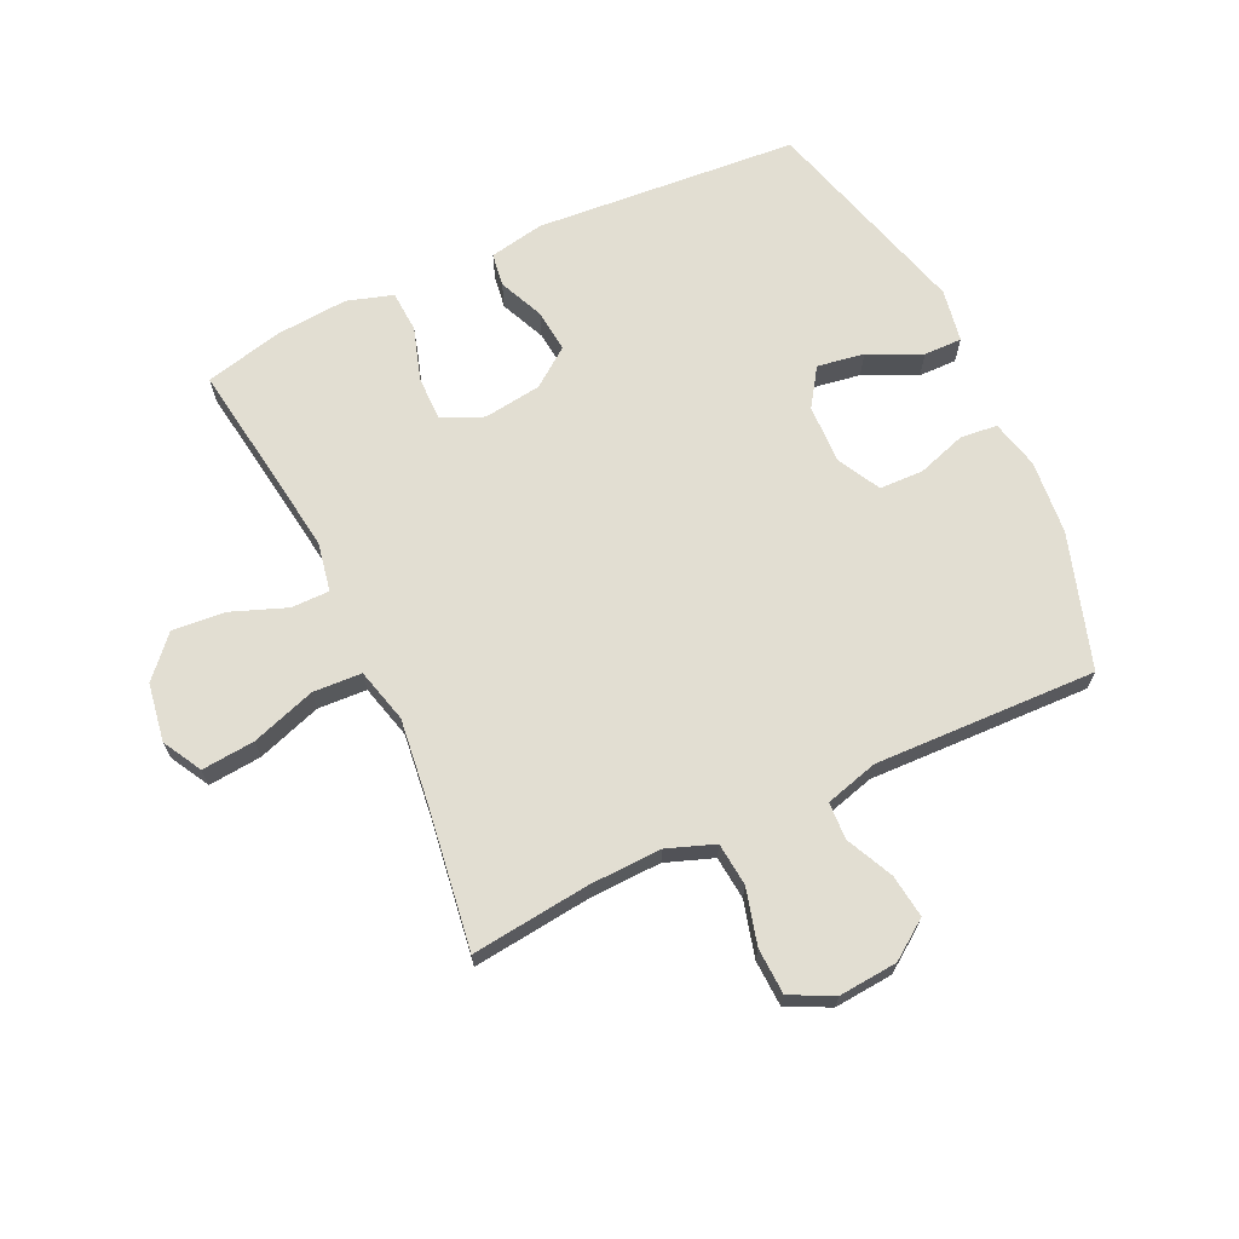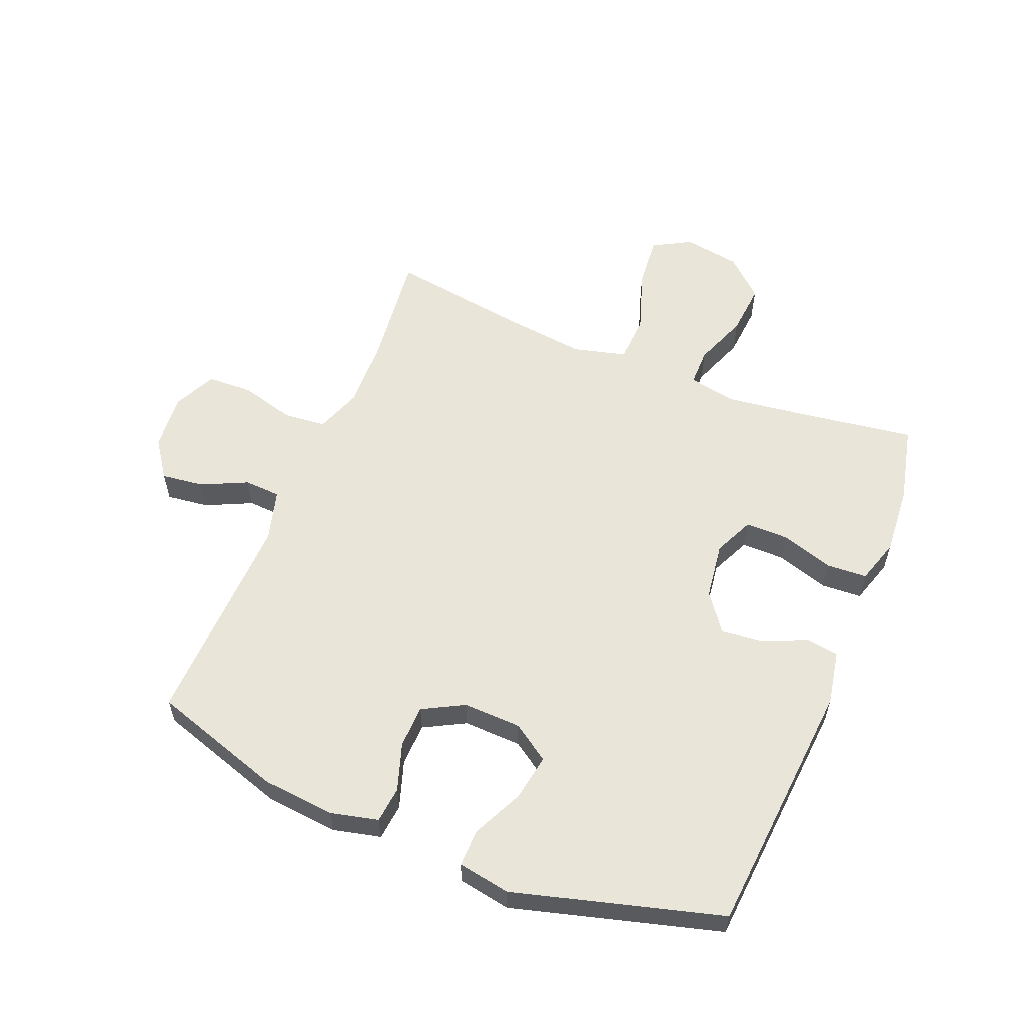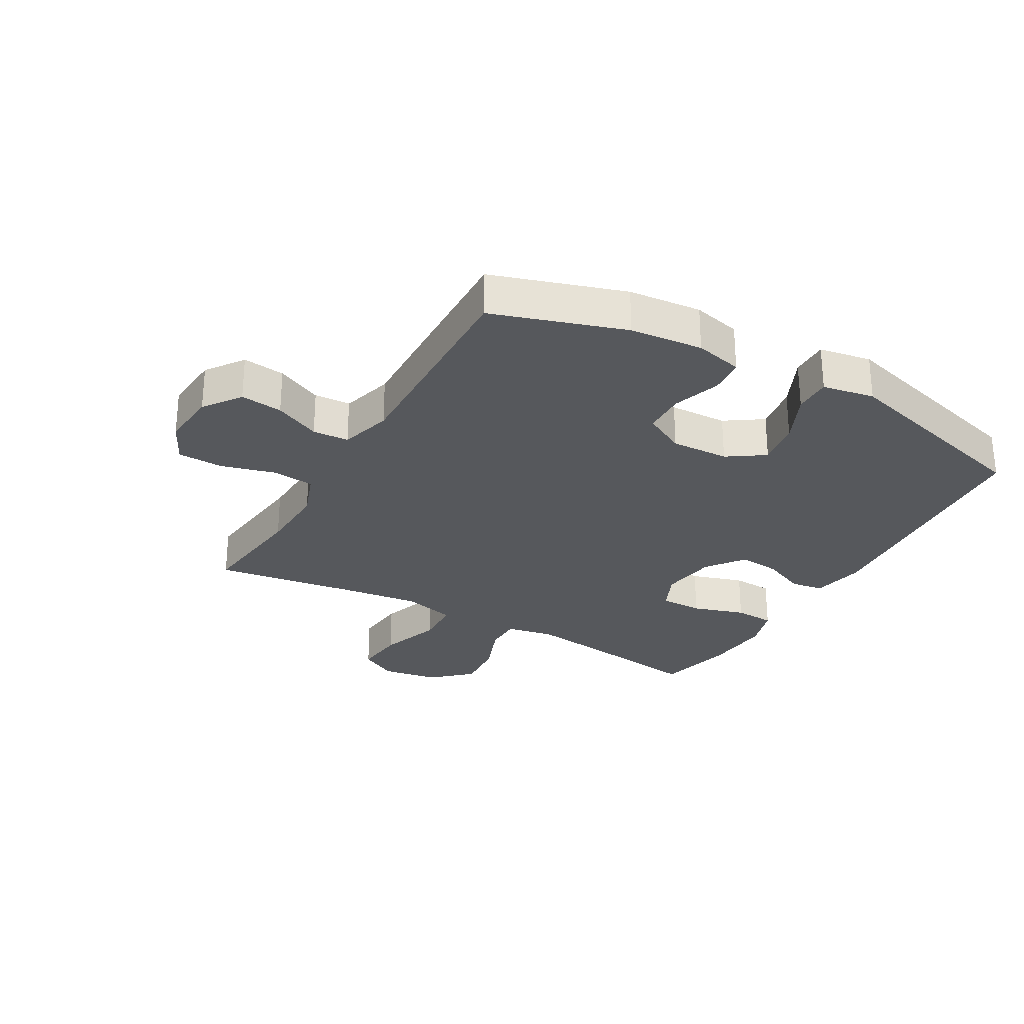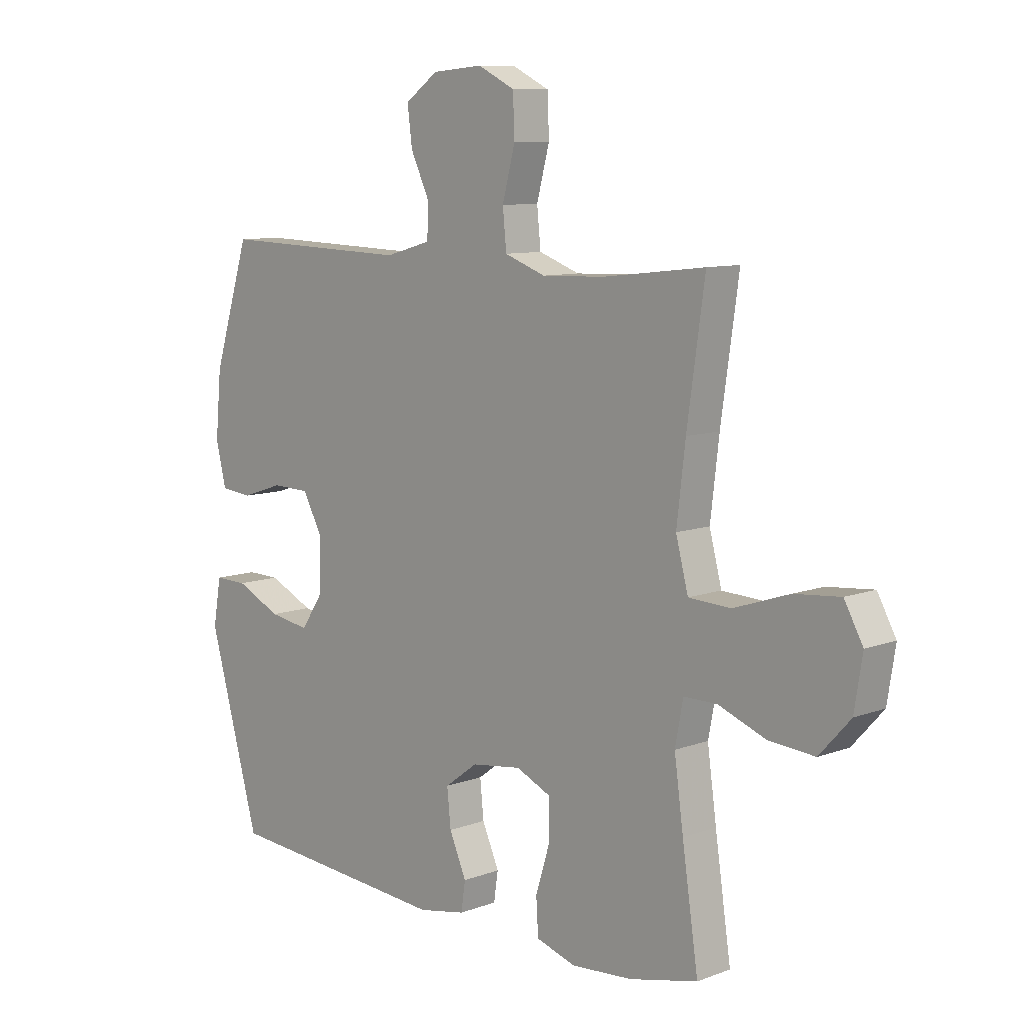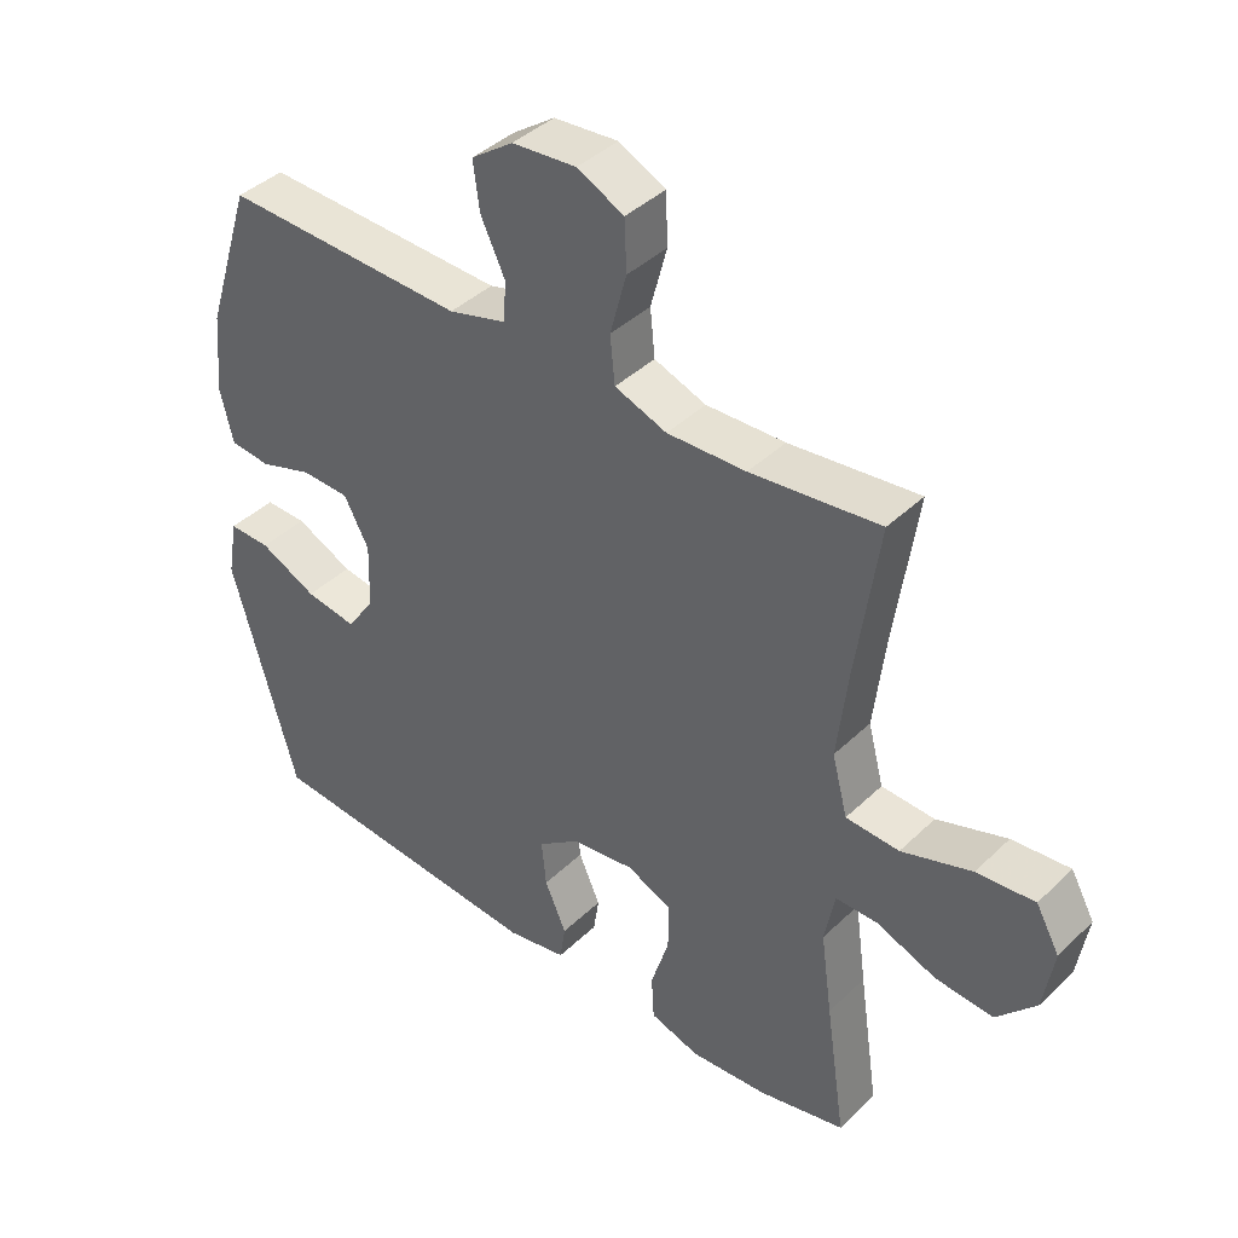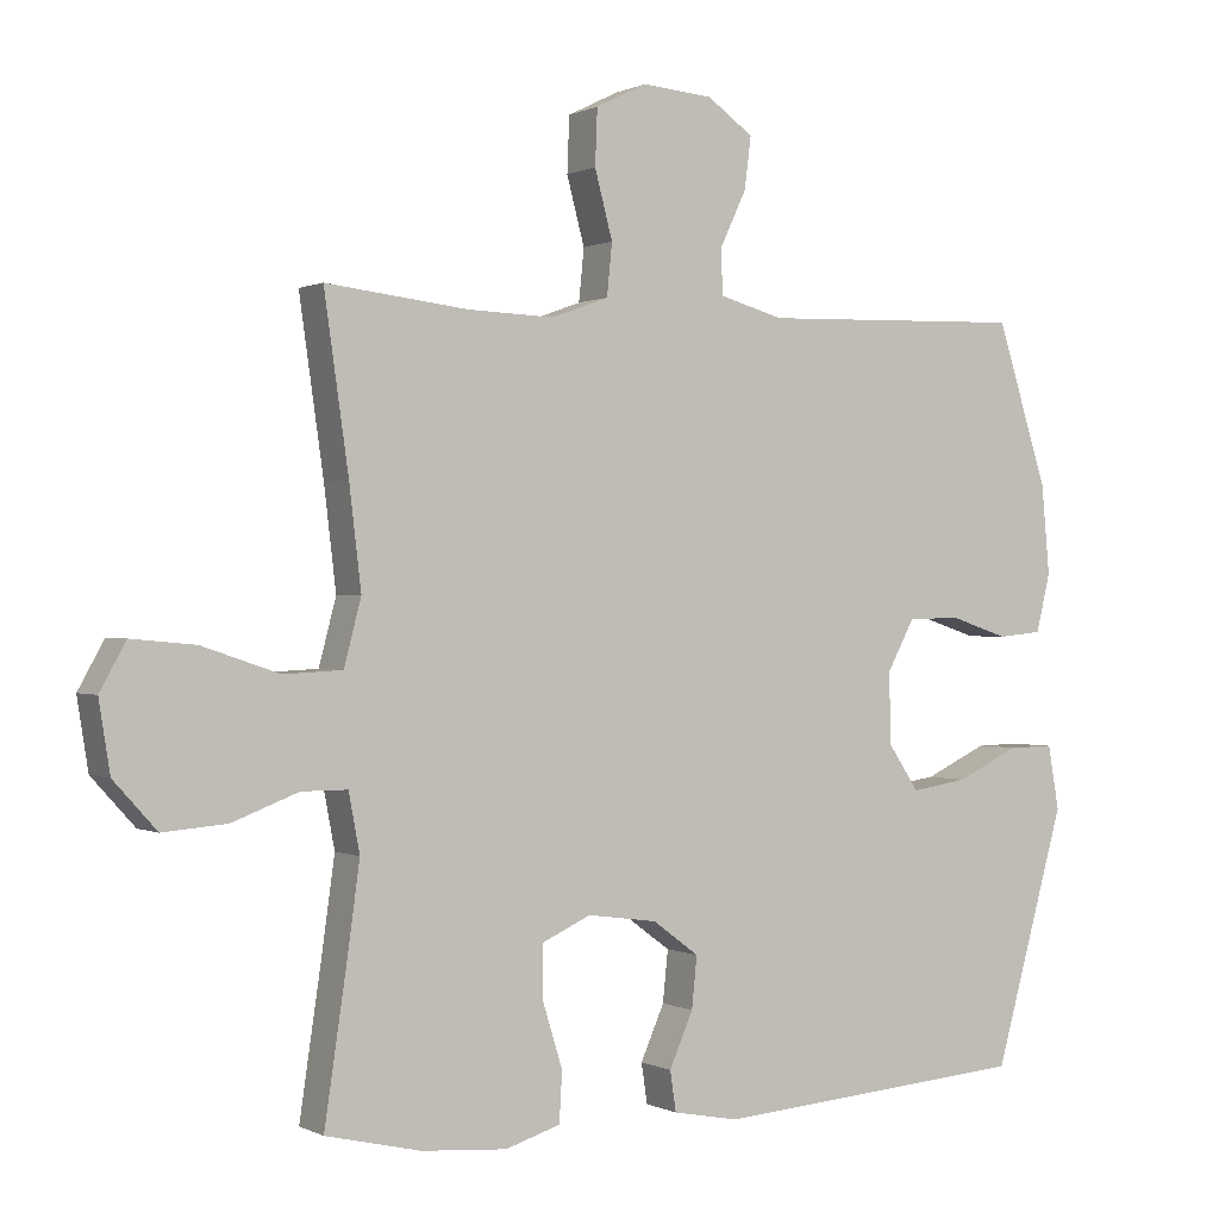
<metadata>
{"format":"obj","ext":"obj","renderer":"f3d","projection":"perspective","resolution":1024,"background":"white","views":[{"elev":67.9,"azim":-25.1,"up":"+Y"},{"elev":57.9,"azim":112.3,"up":"+Y"},{"elev":-27.8,"azim":60.4,"up":"+Y"},{"elev":9.3,"azim":-134.2,"up":"+Z"},{"elev":40.8,"azim":-139.2,"up":"+Z"},{"elev":0.3,"azim":-30.4,"up":"+Z"}]}
</metadata>
<code>
v -0.5 0.07 0.5
v -0.309 0.07 0.478
v -0.192 0.07 0.474
v -0.115 0.07 0.502
v -0.108 0.07 0.572
v -0.132 0.07 0.662
v -0.129 0.07 0.737
v -0.06 0.07 0.771
v 0.035 0.07 0.763
v 0.097 0.07 0.719
v 0.088 0.07 0.649
v 0.052 0.07 0.573
v 0.055 0.07 0.513
v 0.141 0.07 0.489
v 0.5 0.07 0.5
v 0.569 0.07 0.283
v 0.58 0.07 0.163
v 0.561 0.07 0.084
v 0.501 0.07 0.078
v 0.422 0.07 0.104
v 0.351 0.07 0.102
v 0.314 0.07 0.033
v 0.317 0.07 -0.063
v 0.358 0.07 -0.124
v 0.434 0.07 -0.112
v 0.519 0.07 -0.072
v 0.581 0.07 -0.071
v 0.596 0.07 -0.157
v 0.5 0.07 -0.5
v 0.074 0.07 -0.533
v -0.015 0.07 -0.516
v -0.023 0.07 -0.462
v 0.009 0.07 -0.389
v 0.016 0.07 -0.32
v -0.046 0.07 -0.274
v -0.14 0.07 -0.261
v -0.206 0.07 -0.291
v -0.206 0.07 -0.362
v -0.179 0.07 -0.449
v -0.183 0.07 -0.516
v -0.257 0.07 -0.539
v -0.372 0.07 -0.53
v -0.5 0.07 -0.5
v -0.47 0.07 -0.297
v -0.453 0.07 -0.174
v -0.468 0.07 -0.095
v -0.53 0.07 -0.095
v -0.619 0.07 -0.129
v -0.705 0.07 -0.136
v -0.763 0.07 -0.072
v -0.778 0.07 0.022
v -0.743 0.07 0.085
v -0.657 0.07 0.077
v -0.553 0.07 0.042
v -0.474 0.07 0.046
v -0.451 0.07 0.134
v -0.467 0.07 0.269
v -0.5 0 0.5
v -0.309 0 0.478
v -0.192 0 0.474
v -0.115 0 0.502
v -0.108 0 0.572
v -0.132 0 0.662
v -0.129 0 0.737
v -0.06 0 0.771
v 0.035 0 0.763
v 0.097 0 0.719
v 0.088 0 0.649
v 0.052 0 0.573
v 0.055 0 0.513
v 0.141 0 0.489
v 0.5 0 0.5
v 0.569 0 0.283
v 0.58 0 0.163
v 0.561 0 0.084
v 0.501 0 0.078
v 0.422 0 0.104
v 0.351 0 0.102
v 0.314 0 0.033
v 0.317 0 -0.063
v 0.358 0 -0.124
v 0.434 0 -0.112
v 0.519 0 -0.072
v 0.581 0 -0.071
v 0.596 0 -0.157
v 0.5 0 -0.5
v 0.074 0 -0.533
v -0.015 0 -0.516
v -0.023 0 -0.462
v 0.009 0 -0.389
v 0.016 0 -0.32
v -0.046 0 -0.274
v -0.14 0 -0.261
v -0.206 0 -0.291
v -0.206 0 -0.362
v -0.179 0 -0.449
v -0.183 0 -0.516
v -0.257 0 -0.539
v -0.372 0 -0.53
v -0.5 0 -0.5
v -0.47 0 -0.297
v -0.453 0 -0.174
v -0.468 0 -0.095
v -0.53 0 -0.095
v -0.619 0 -0.129
v -0.705 0 -0.136
v -0.763 0 -0.072
v -0.778 0 0.022
v -0.743 0 0.085
v -0.657 0 0.077
v -0.553 0 0.042
v -0.474 0 0.046
v -0.451 0 0.134
v -0.467 0 0.269
f 52 53 54
f 51 52 54
f 50 51 54
f 49 50 54
f 48 49 54
f 47 48 54
f 46 47 54 55
f 45 46 55 56
f 42 43 44
f 41 42 44
f 40 41 44
f 39 40 44
f 38 39 44
f 37 38 44 45
f 36 37 45 56
f 31 32 33
f 30 31 33
f 29 30 33
f 28 29 33
f 27 28 33
f 26 27 33
f 25 26 33
f 24 25 33 34
f 23 24 34 35
f 18 19 20
f 17 18 20
f 16 17 20
f 15 16 20
f 14 15 20
f 13 14 20 21
f 10 11 12
f 9 10 12
f 8 9 12
f 7 8 12
f 6 7 12
f 5 6 12
f 4 5 12 13
f 13 21 22
f 4 13 22
f 3 4 22
f 57 1 2
f 36 56 57
f 35 36 57
f 23 35 57
f 22 23 57
f 3 22 57
f 2 3 57
f 111 110 109
f 111 109 108
f 111 108 107
f 111 107 106
f 111 106 105
f 111 105 104
f 112 111 104 103
f 113 112 103 102
f 101 100 99
f 101 99 98
f 101 98 97
f 101 97 96
f 101 96 95
f 102 101 95 94
f 113 102 94 93
f 90 89 88
f 90 88 87
f 90 87 86
f 90 86 85
f 90 85 84
f 90 84 83
f 90 83 82
f 91 90 82 81
f 92 91 81 80
f 77 76 75
f 77 75 74
f 77 74 73
f 77 73 72
f 77 72 71
f 78 77 71 70
f 69 68 67
f 69 67 66
f 69 66 65
f 69 65 64
f 69 64 63
f 69 63 62
f 70 69 62 61
f 79 78 70
f 79 70 61
f 79 61 60
f 59 58 114
f 114 113 93
f 114 93 92
f 114 92 80
f 114 80 79
f 114 79 60
f 114 60 59
f 1 58 59 2
f 2 59 60 3
f 3 60 61 4
f 4 61 62 5
f 5 62 63 6
f 6 63 64 7
f 7 64 65 8
f 8 65 66 9
f 9 66 67 10
f 10 67 68 11
f 11 68 69 12
f 12 69 70 13
f 13 70 71 14
f 14 71 72 15
f 15 72 73 16
f 16 73 74 17
f 17 74 75 18
f 18 75 76 19
f 19 76 77 20
f 20 77 78 21
f 21 78 79 22
f 22 79 80 23
f 23 80 81 24
f 24 81 82 25
f 25 82 83 26
f 26 83 84 27
f 27 84 85 28
f 28 85 86 29
f 29 86 87 30
f 30 87 88 31
f 31 88 89 32
f 32 89 90 33
f 33 90 91 34
f 34 91 92 35
f 35 92 93 36
f 36 93 94 37
f 37 94 95 38
f 38 95 96 39
f 39 96 97 40
f 40 97 98 41
f 41 98 99 42
f 42 99 100 43
f 43 100 101 44
f 44 101 102 45
f 45 102 103 46
f 46 103 104 47
f 47 104 105 48
f 48 105 106 49
f 49 106 107 50
f 50 107 108 51
f 51 108 109 52
f 52 109 110 53
f 53 110 111 54
f 54 111 112 55
f 55 112 113 56
f 56 113 114 57
f 57 114 58 1

</code>
